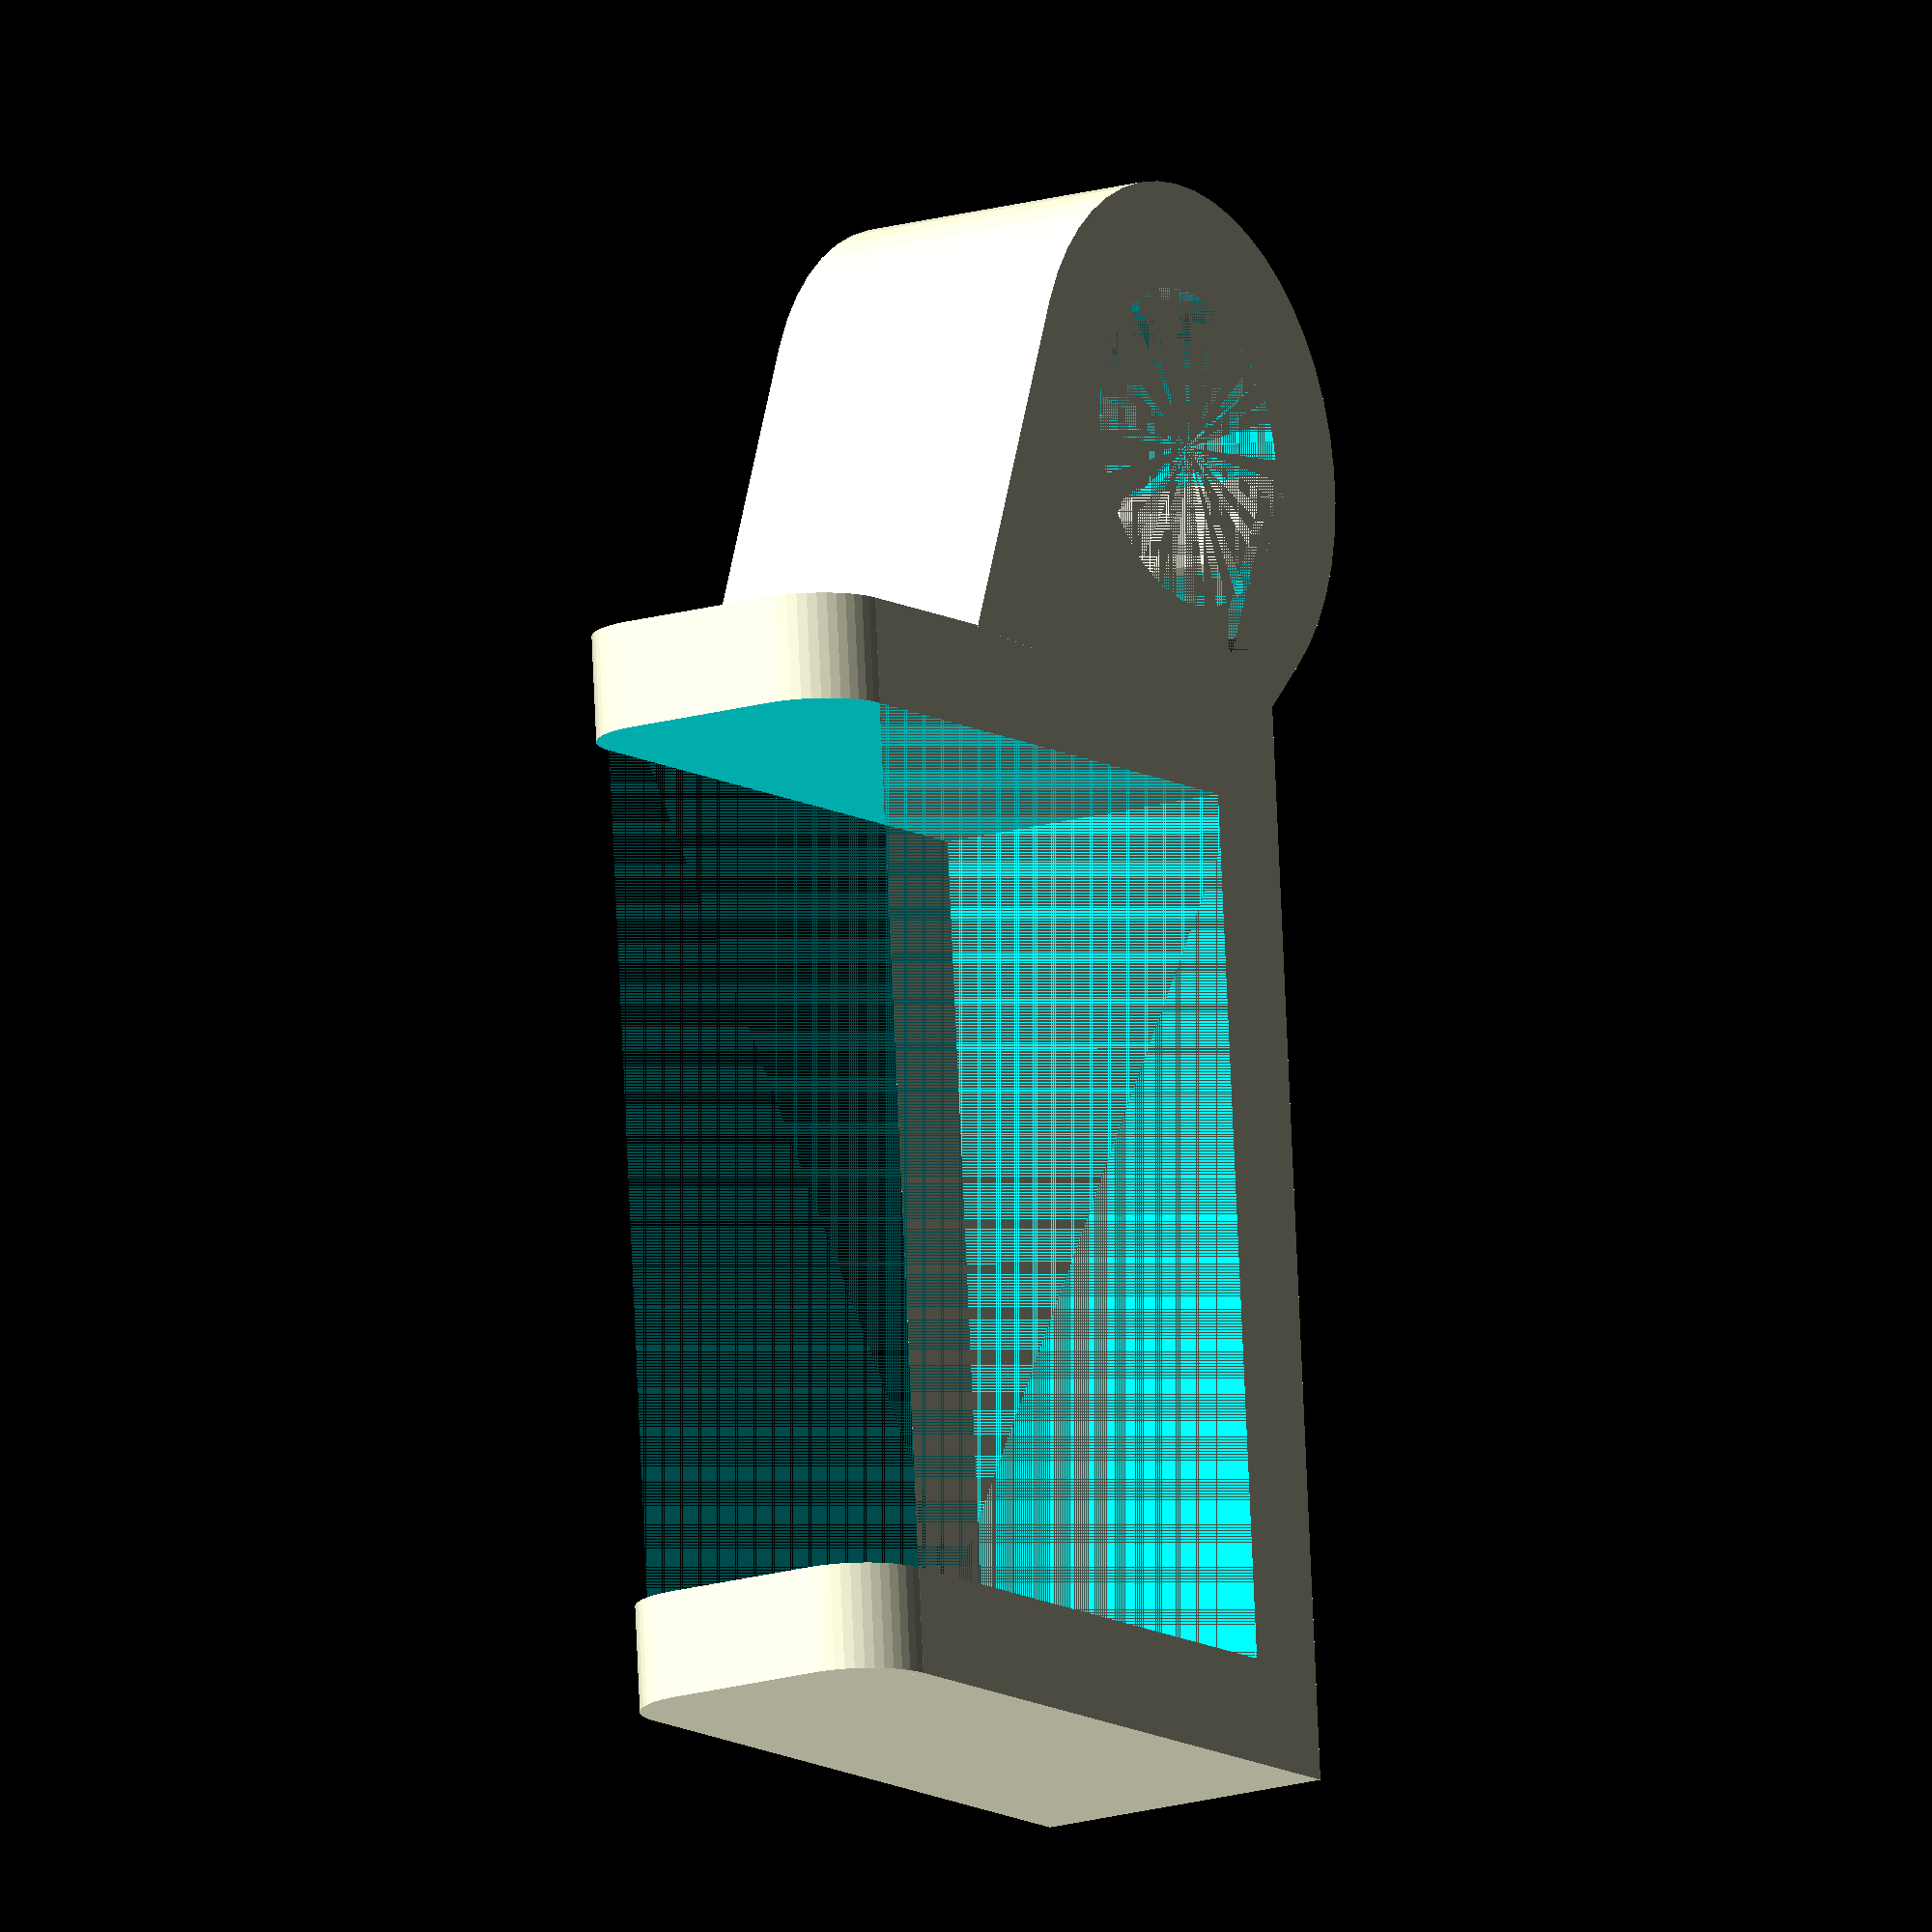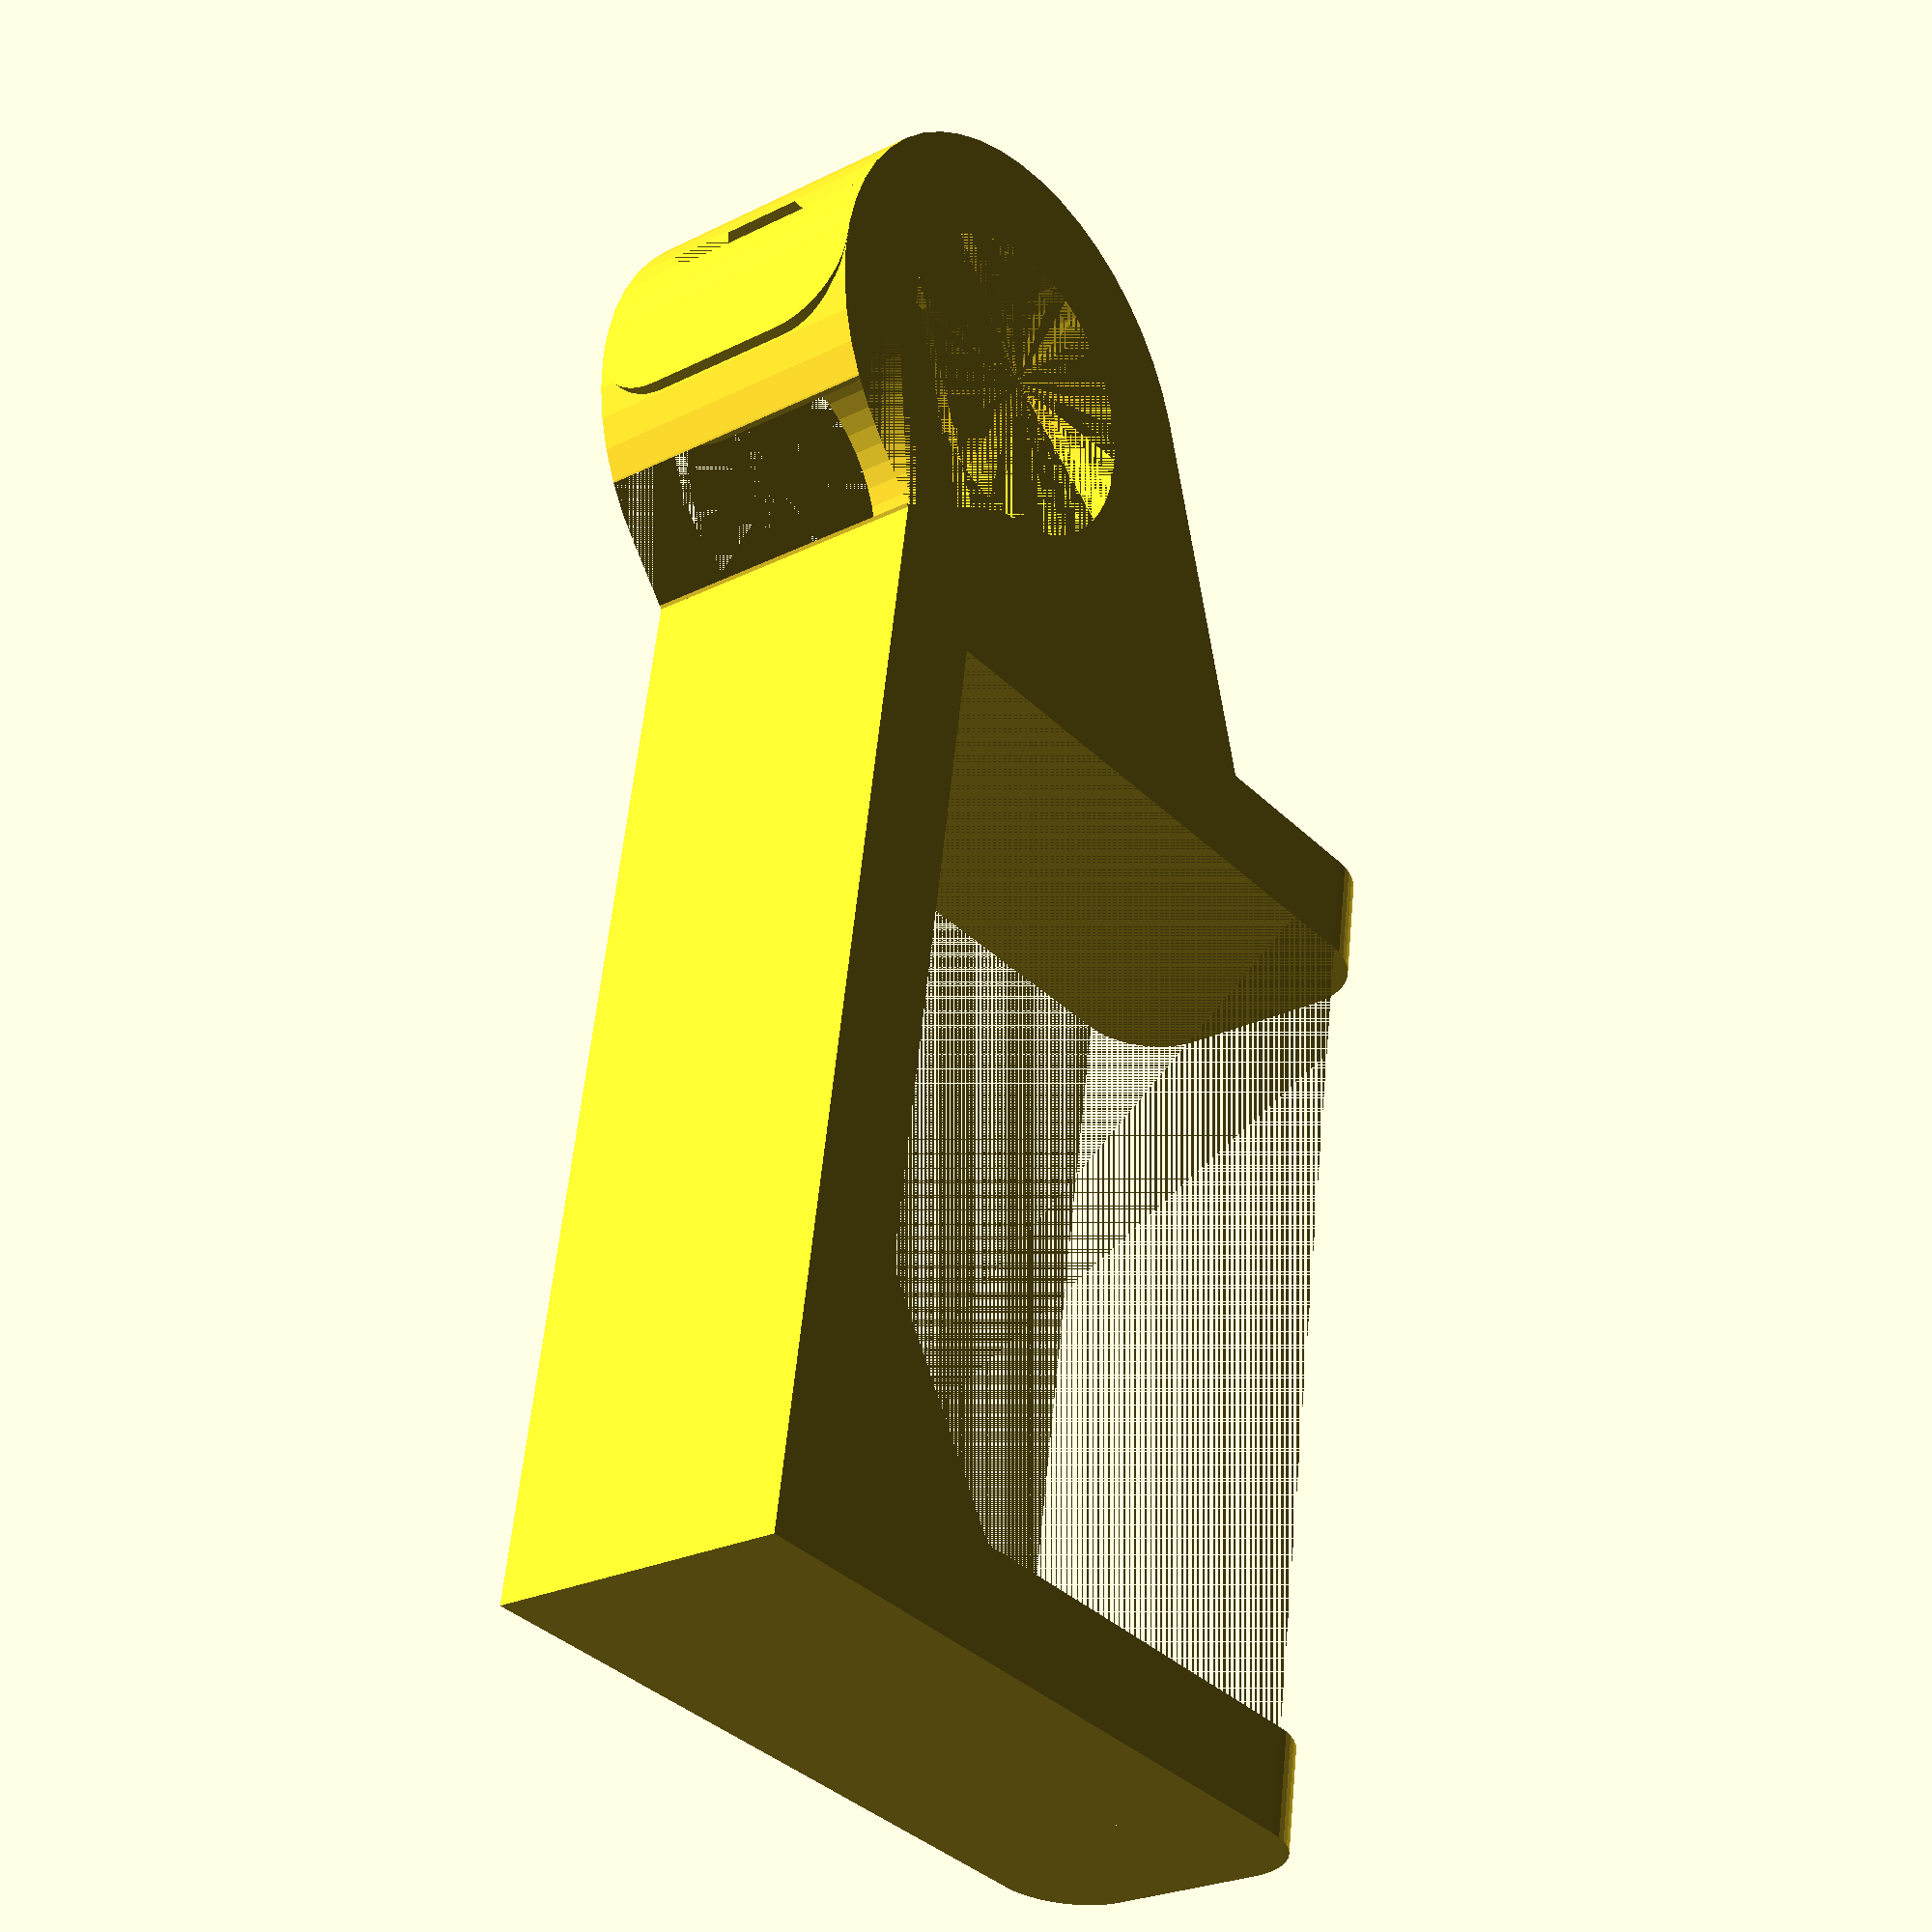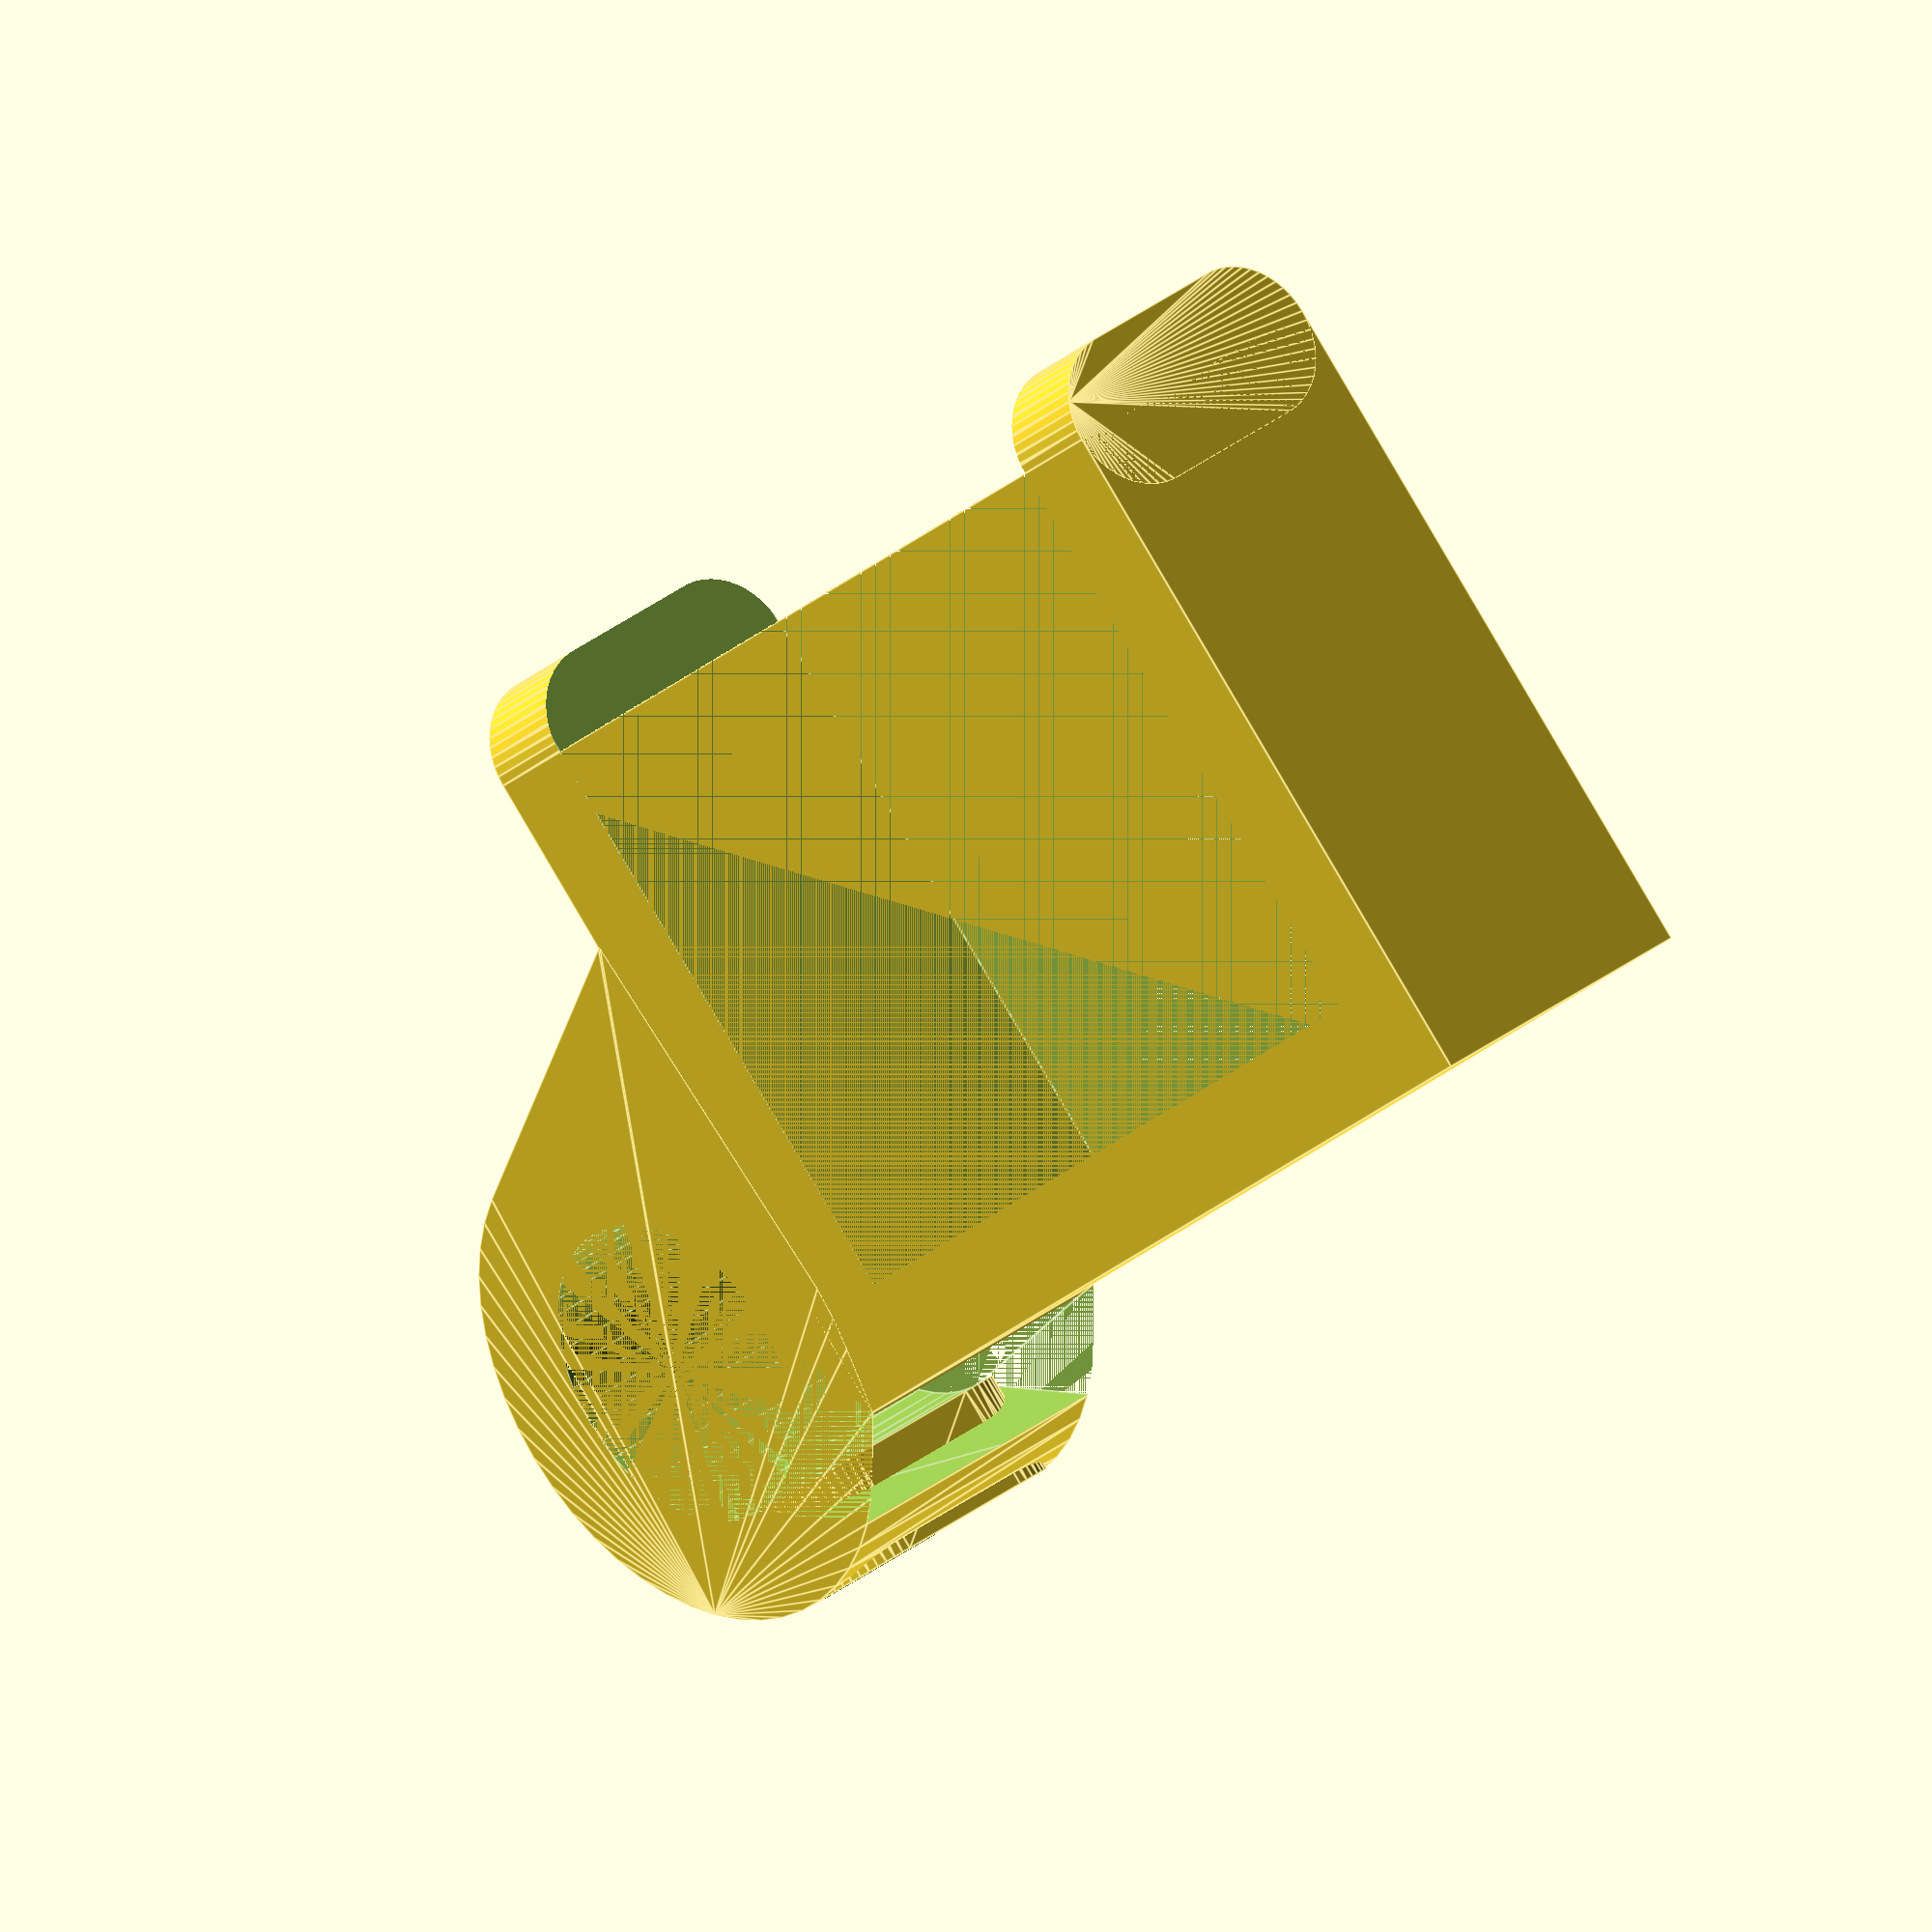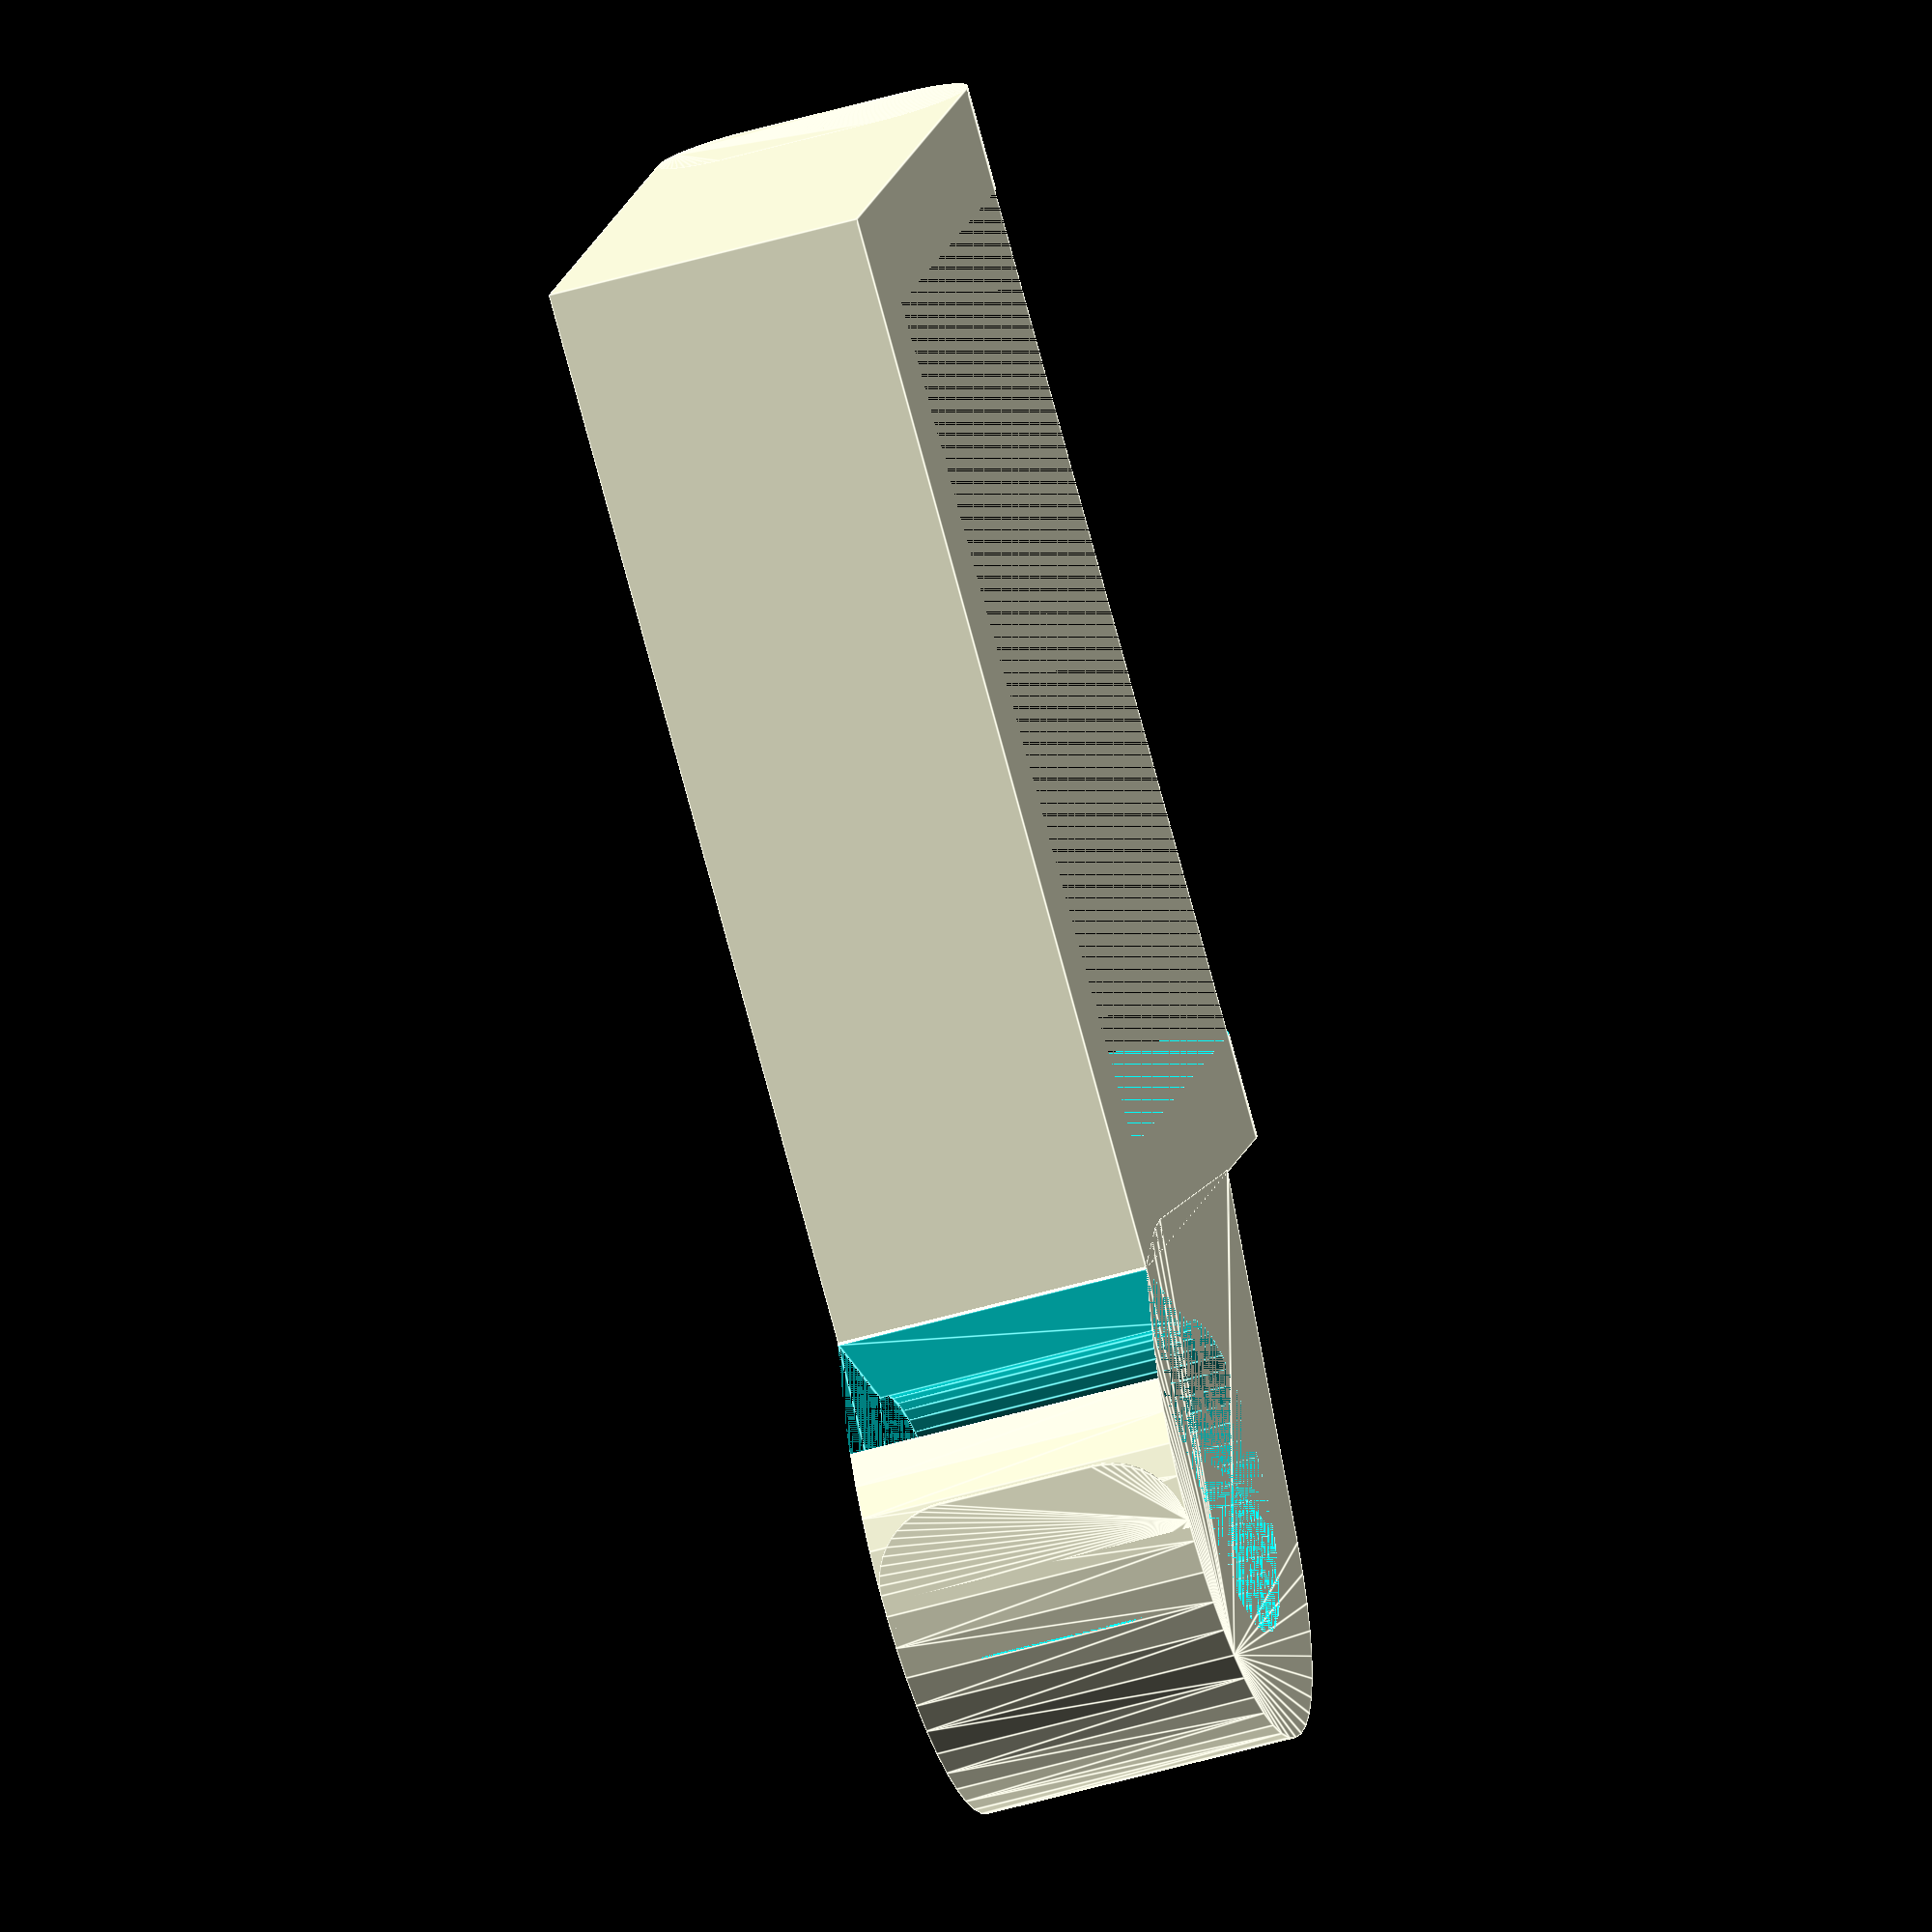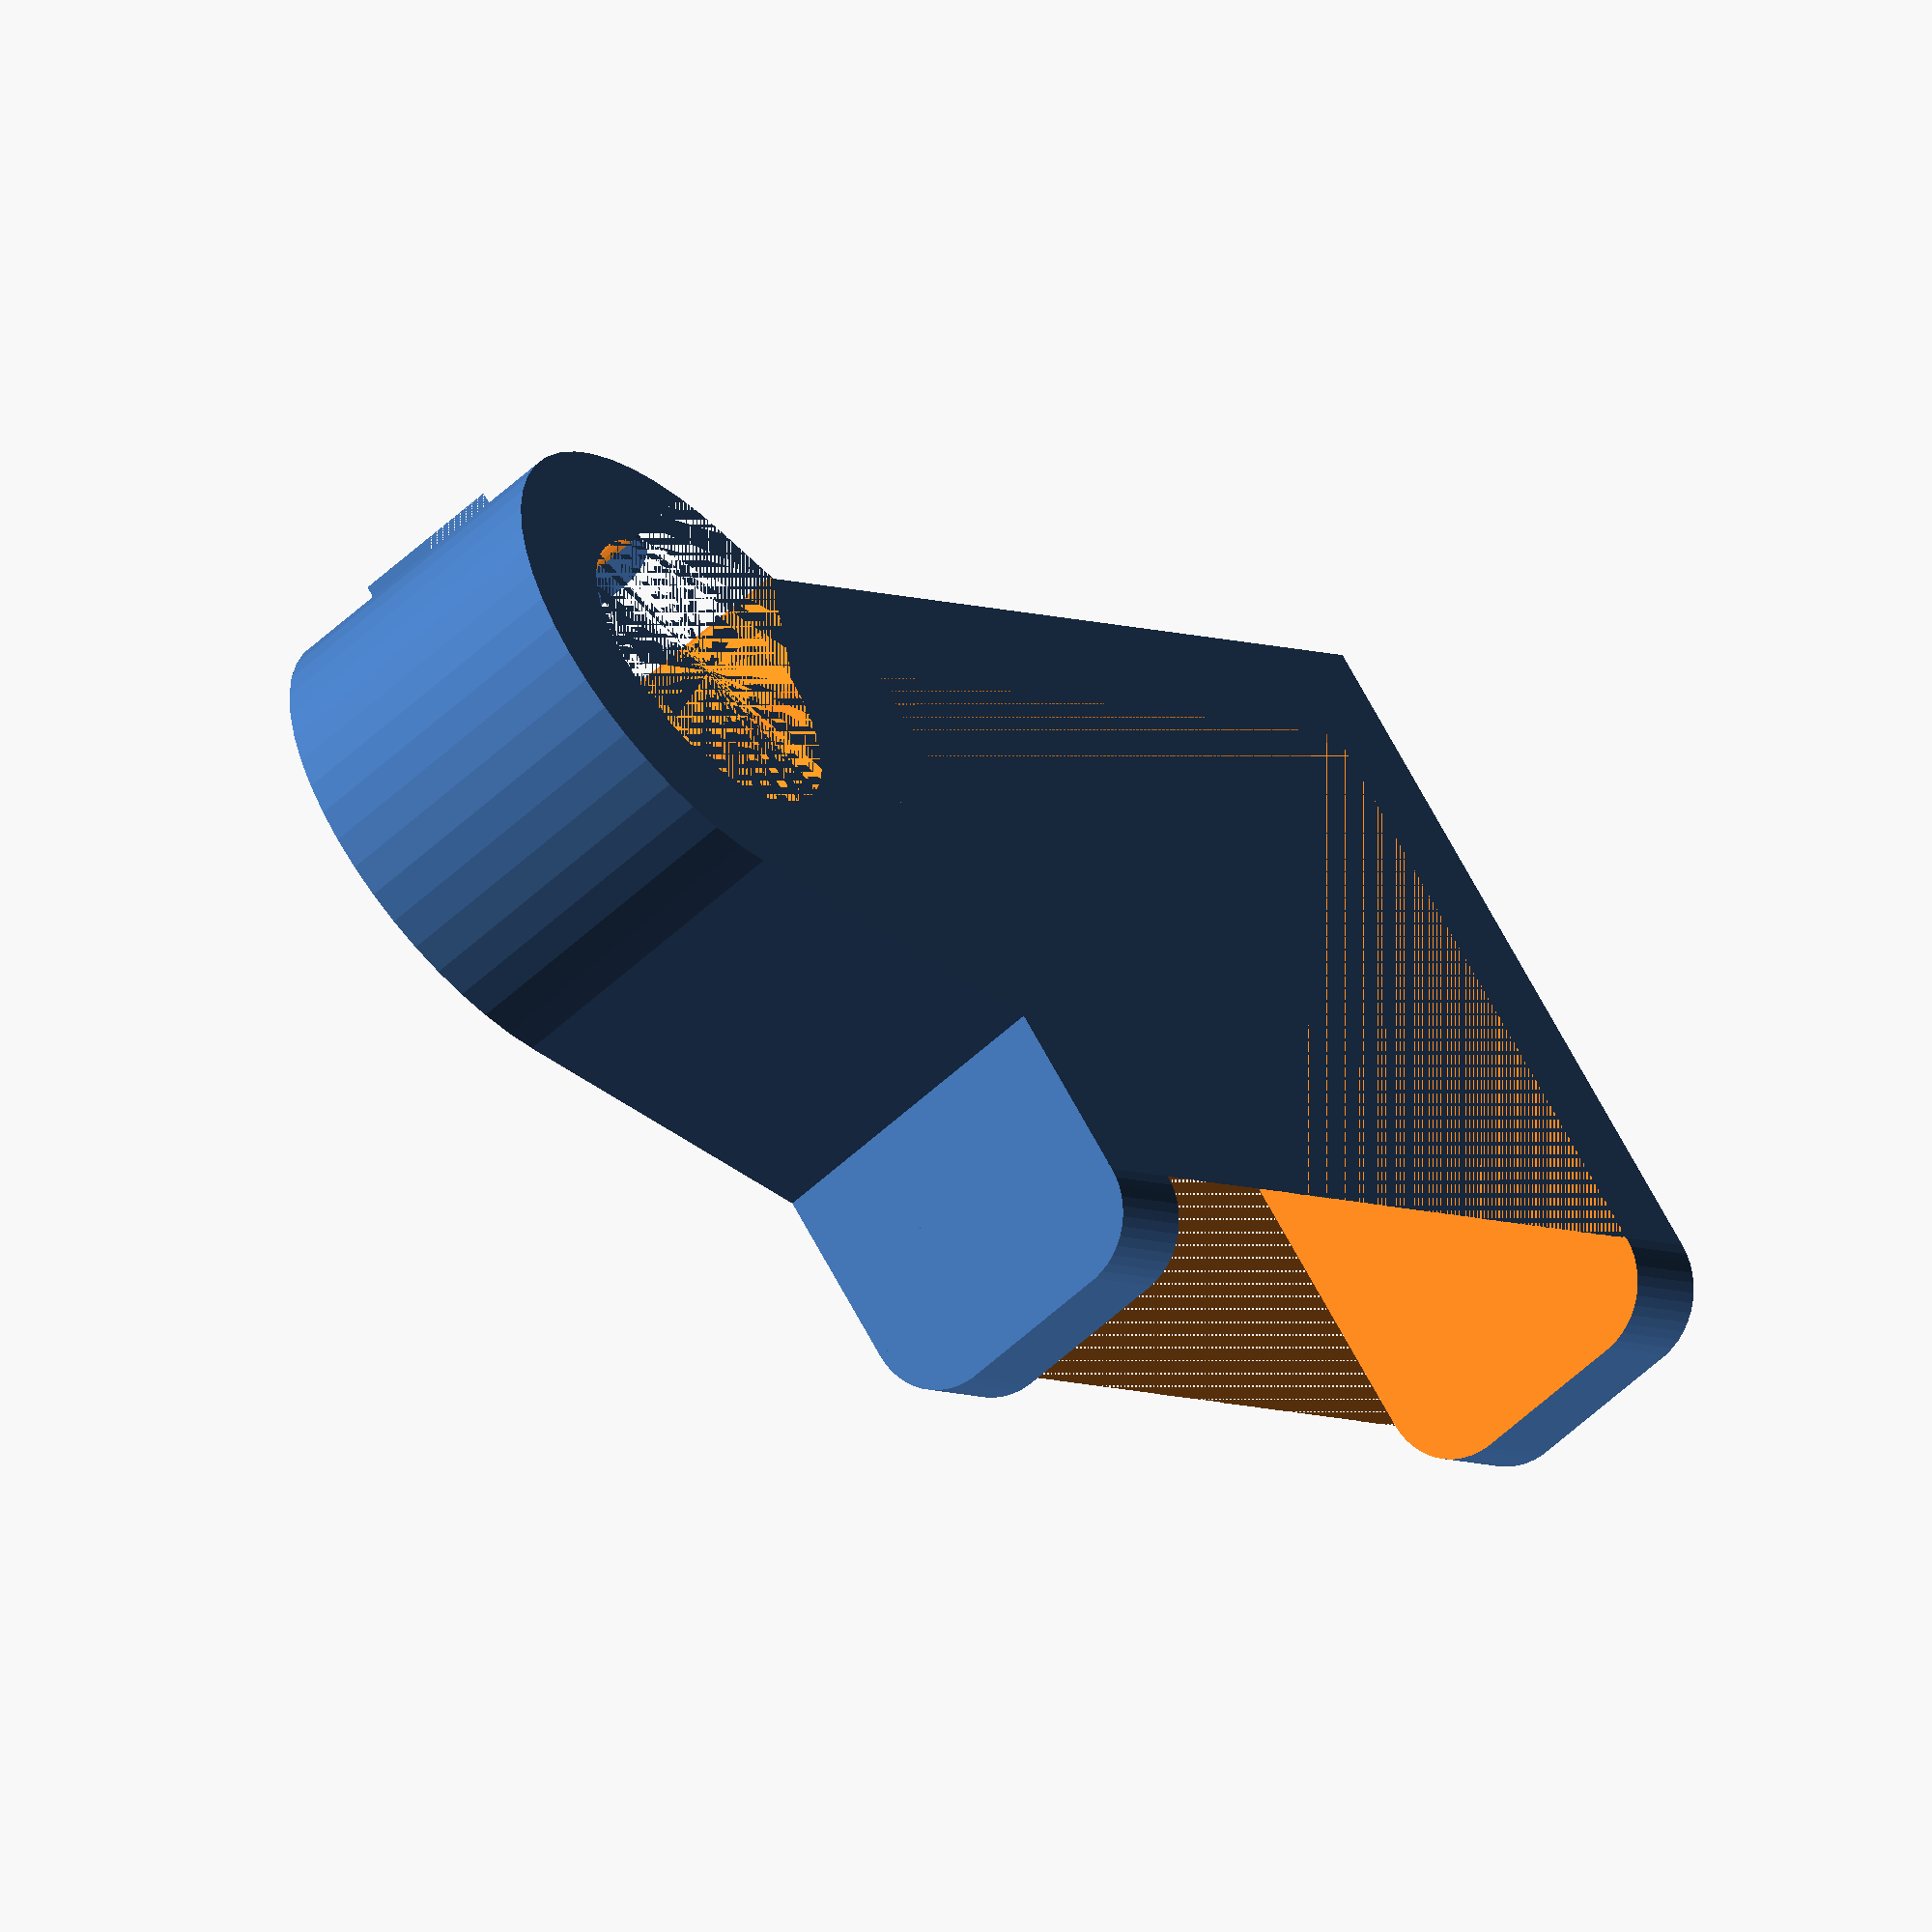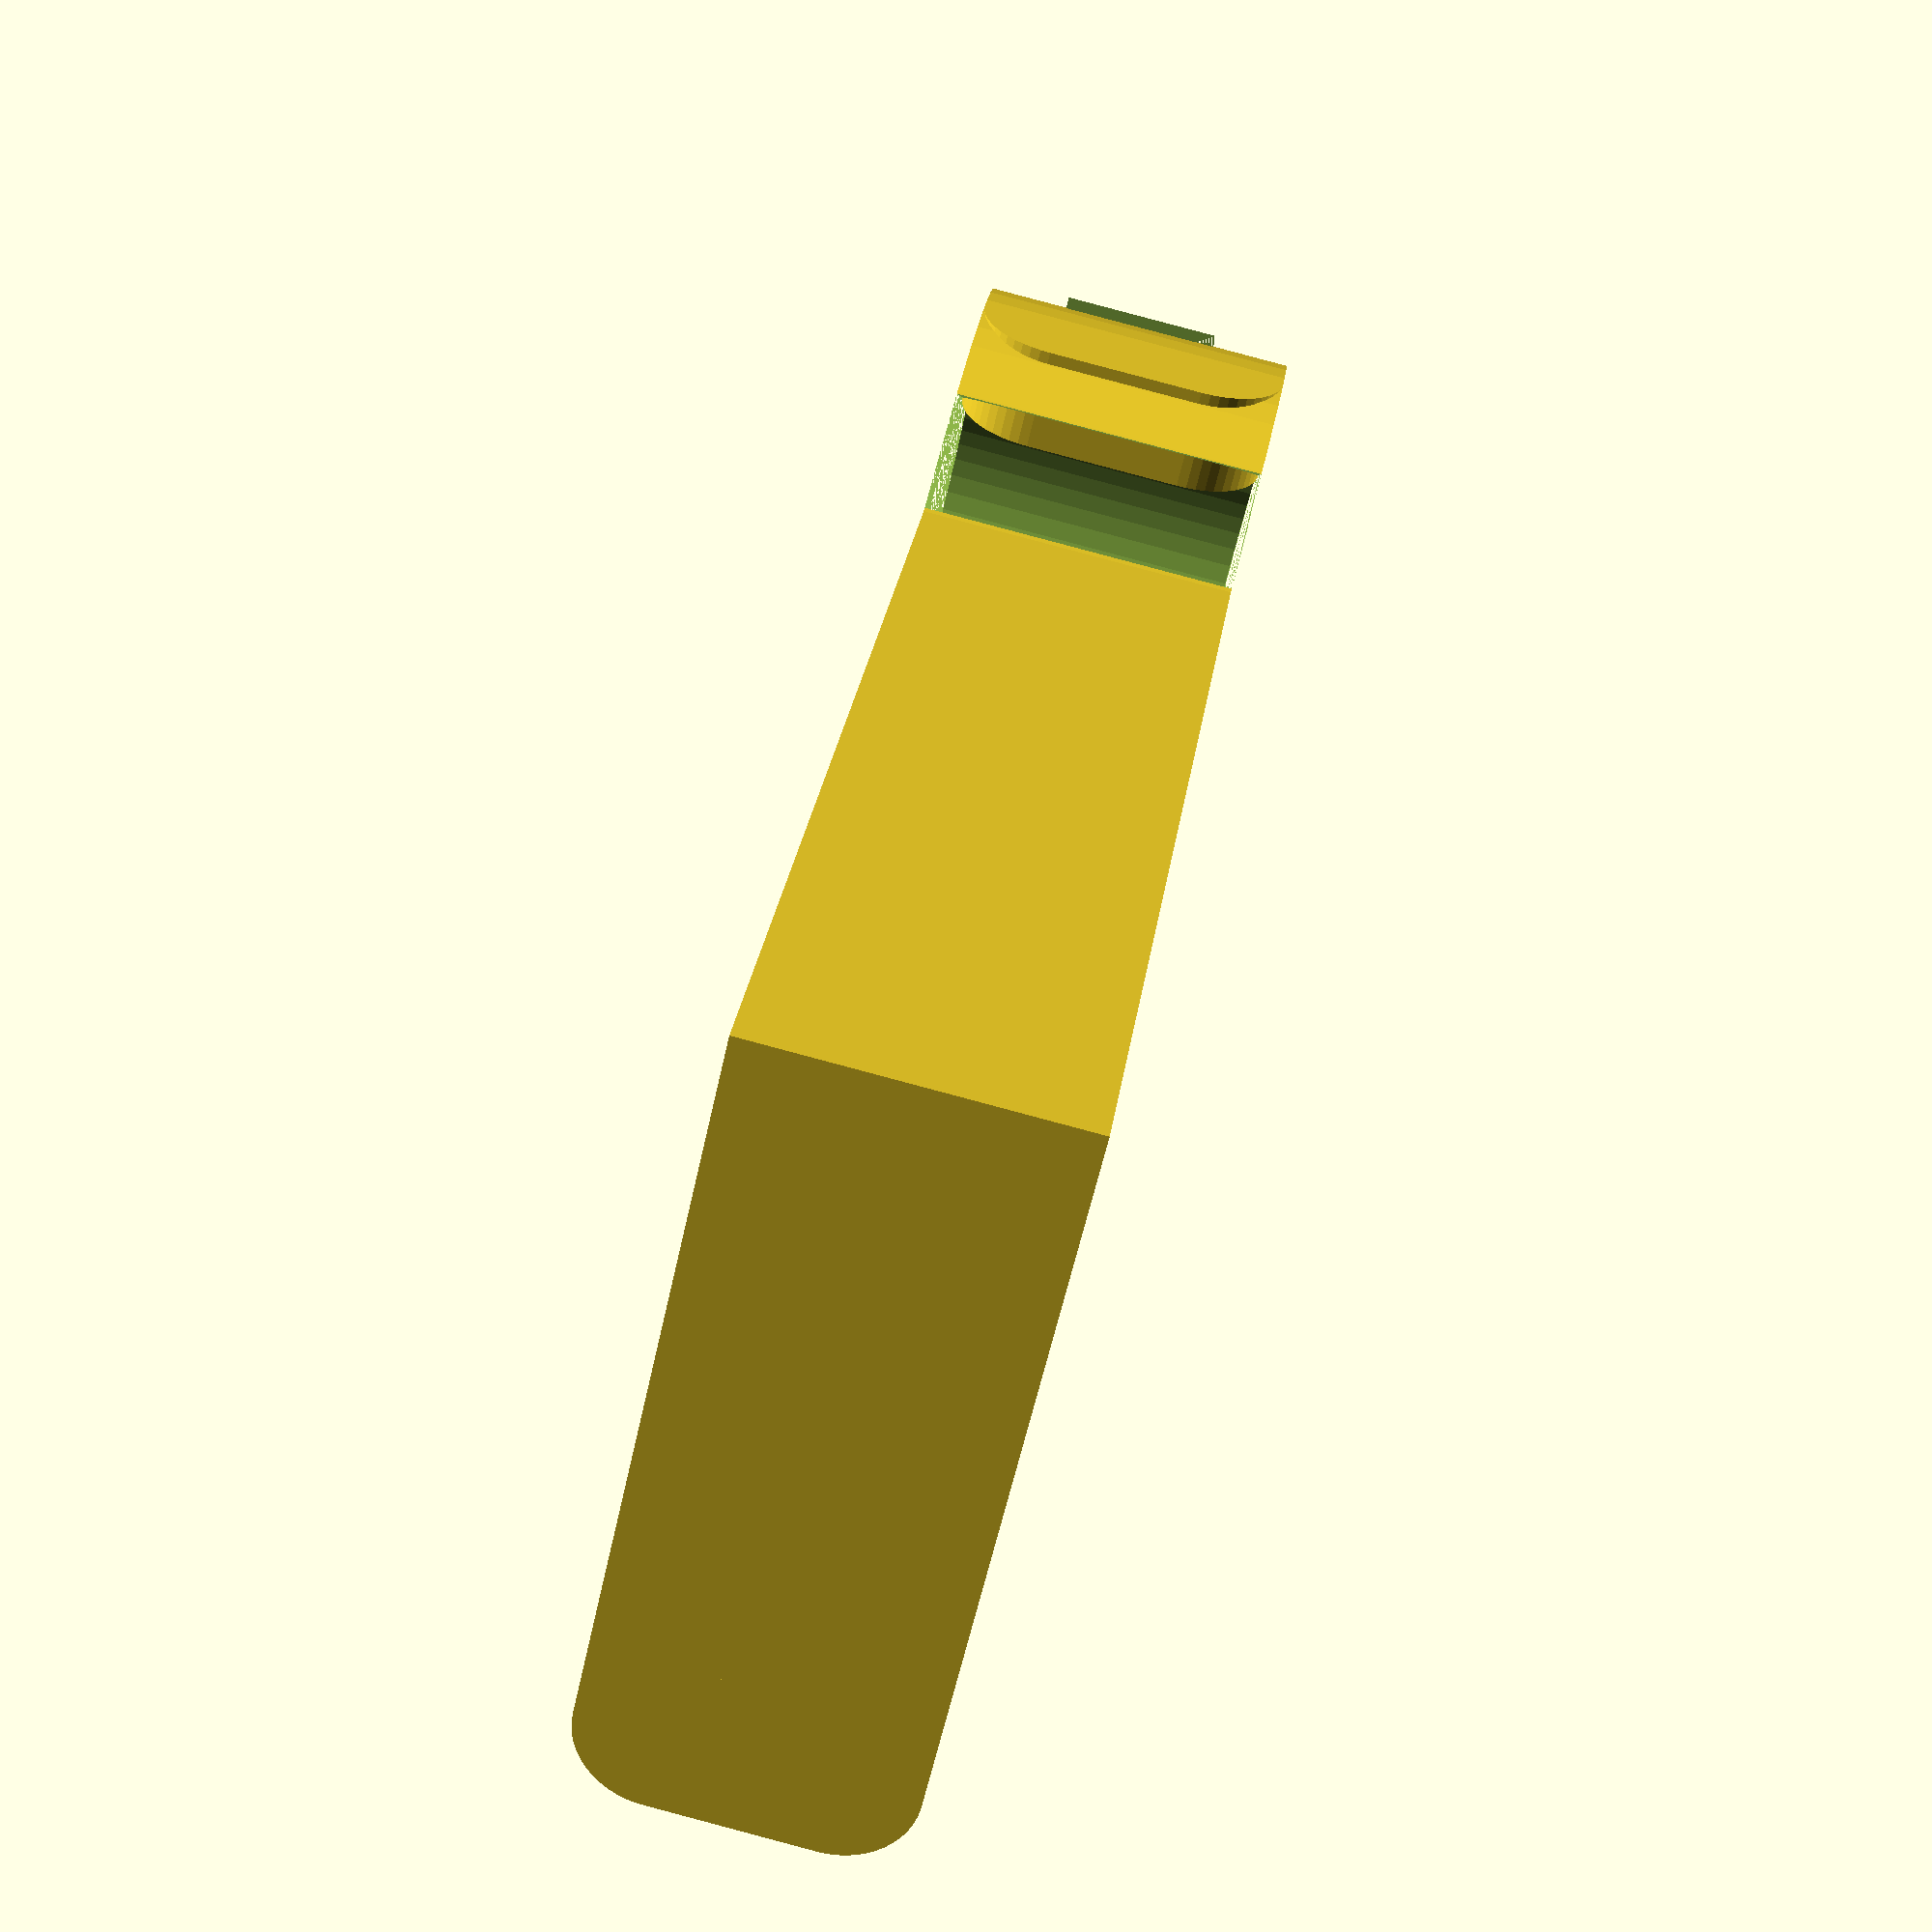
<openscad>
$fn = 50*1;
//Desk thikness
desk_thikness = 32.8;
//Clip width
clip_width = 12;


difference(){
	union(){	
		cube([desk_thikness+8,27,clip_width]);
		hull(){
			translate([0,27,3]) rotate ([0,90,0]) cylinder(desk_thikness+8,r=3);
			translate([0,27,clip_width-3]) rotate ([0,90,0]) cylinder(desk_thikness+8,r=3);
		}	
	}
		translate([4,4,0]) cube([desk_thikness,27,clip_width]);
}

difference() { 
	hull(){
			cube([0.1,20,clip_width]);
			translate([-9,5,clip_width/2]) cylinder(clip_width,r = 10,center = true);
		}
	translate([-9,5,0]) cylinder(clip_width,r = 6);
	linear_extrude(clip_width){
		translate([-9,5,0]) polygon([[9,-5],[6, 0],[0, -6],[0, -10],[0, -6],[9, -10]]);}

	
}
difference(){
	hull(){
		translate([-9,-1,clip_width-3]) rotate ([90,0,0]) cylinder(4,r=3);
		translate([-9,-1,3]) rotate ([90,0,0]) cylinder(4,r=3);
	}
	translate([-12,-1,0]) rotate ([90,0,0]) cube([2.9,clip_width,5]);
}
</openscad>
<views>
elev=15.6 azim=94.6 roll=123.2 proj=o view=solid
elev=204.9 azim=278.9 roll=230.9 proj=p view=wireframe
elev=147.1 azim=136.1 roll=137.0 proj=o view=edges
elev=50.8 azim=330.1 roll=107.7 proj=o view=edges
elev=236.2 azim=42.0 roll=45.7 proj=o view=solid
elev=273.0 azim=237.5 roll=284.9 proj=p view=wireframe
</views>
